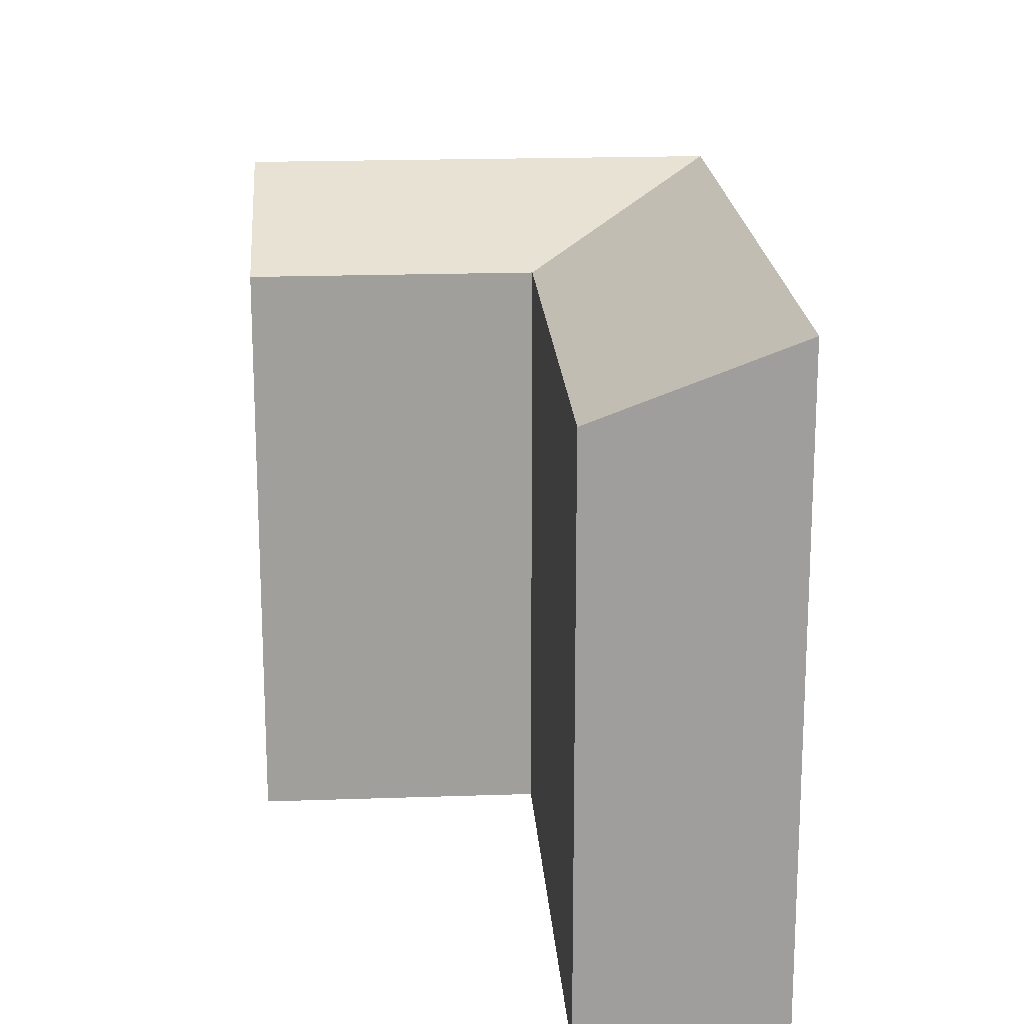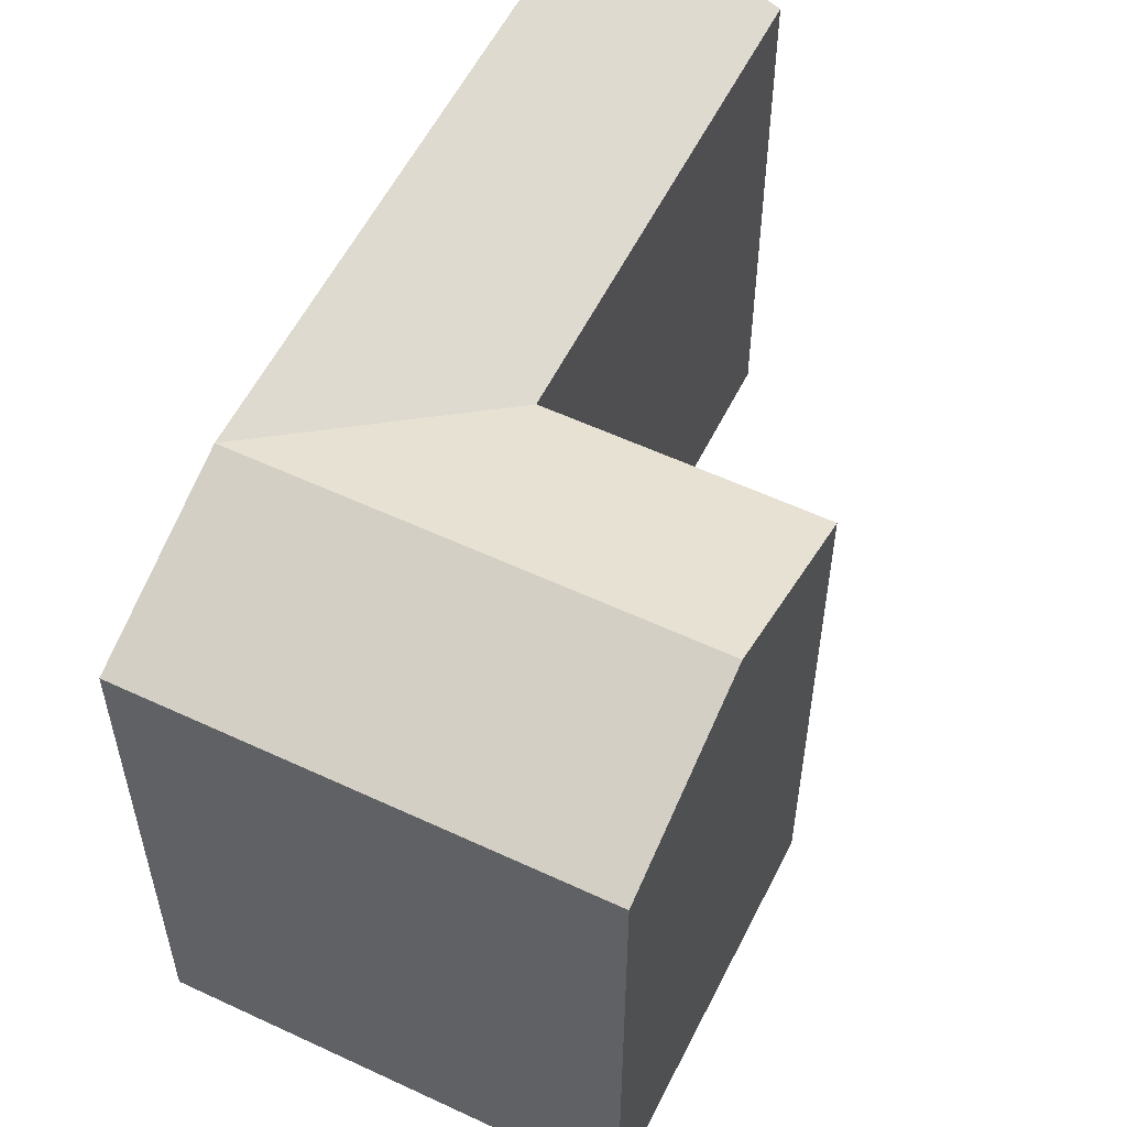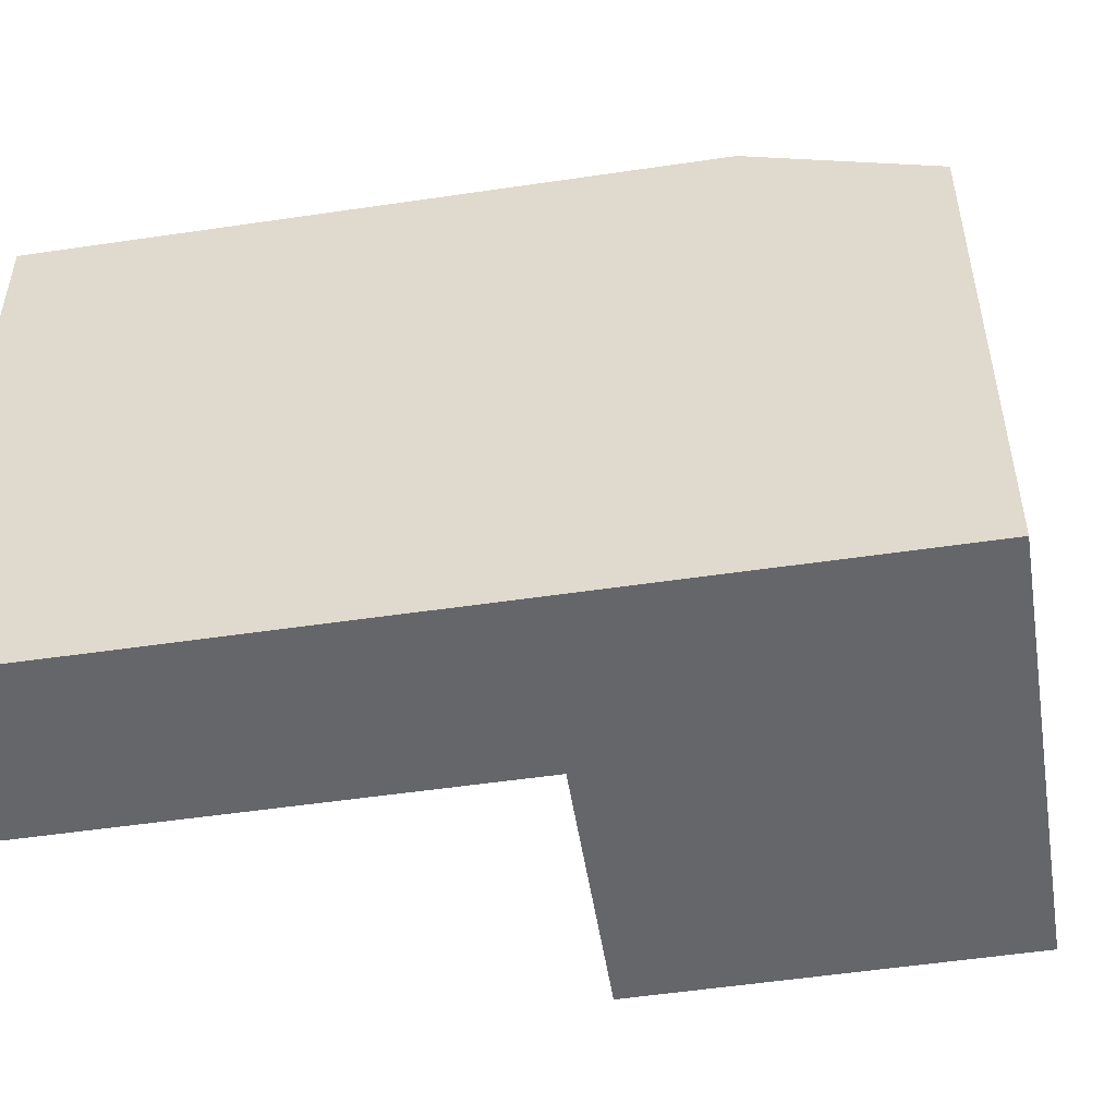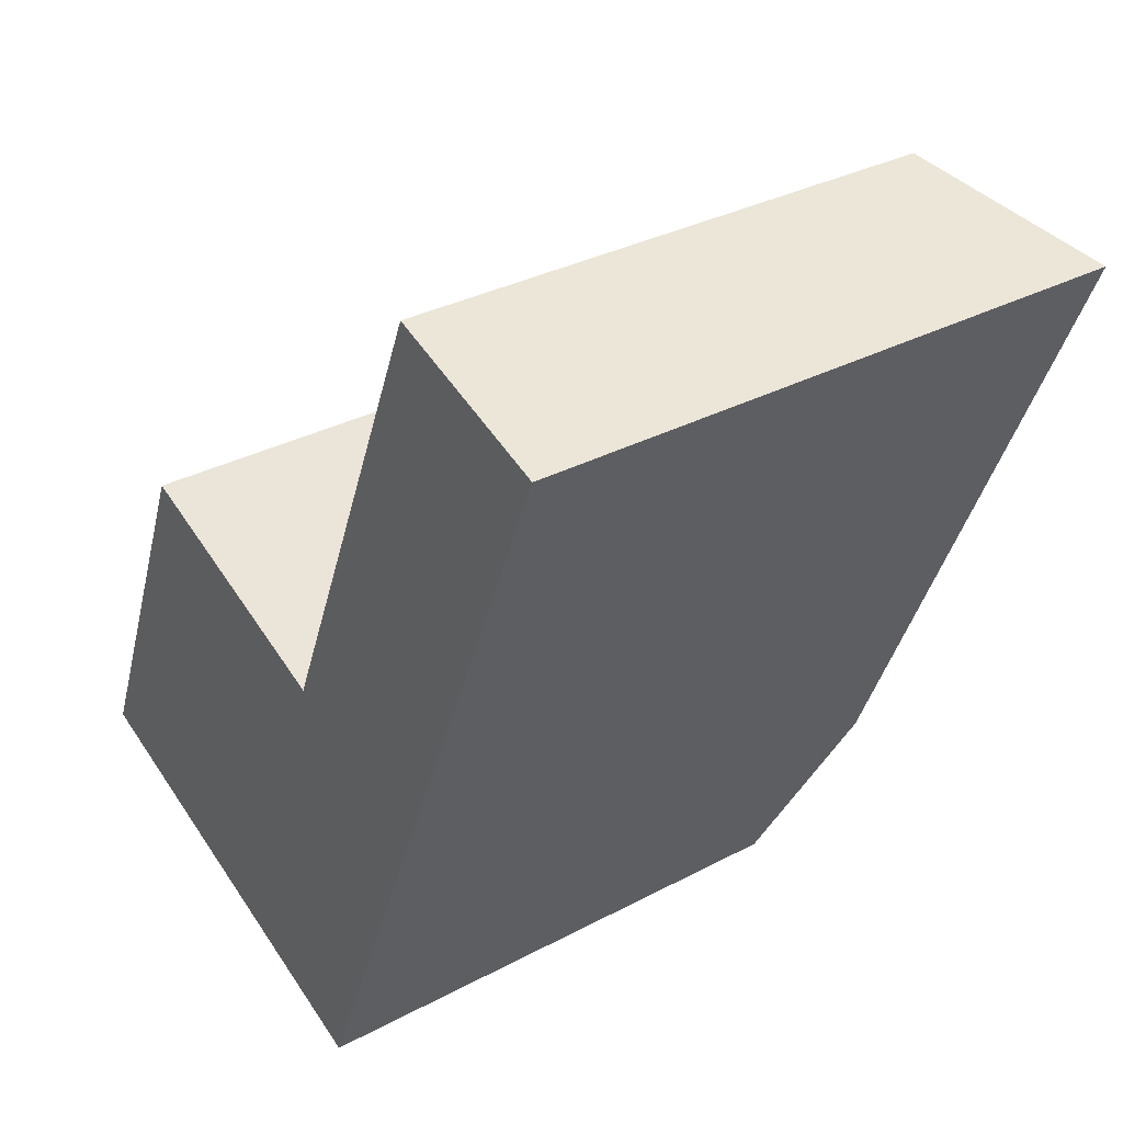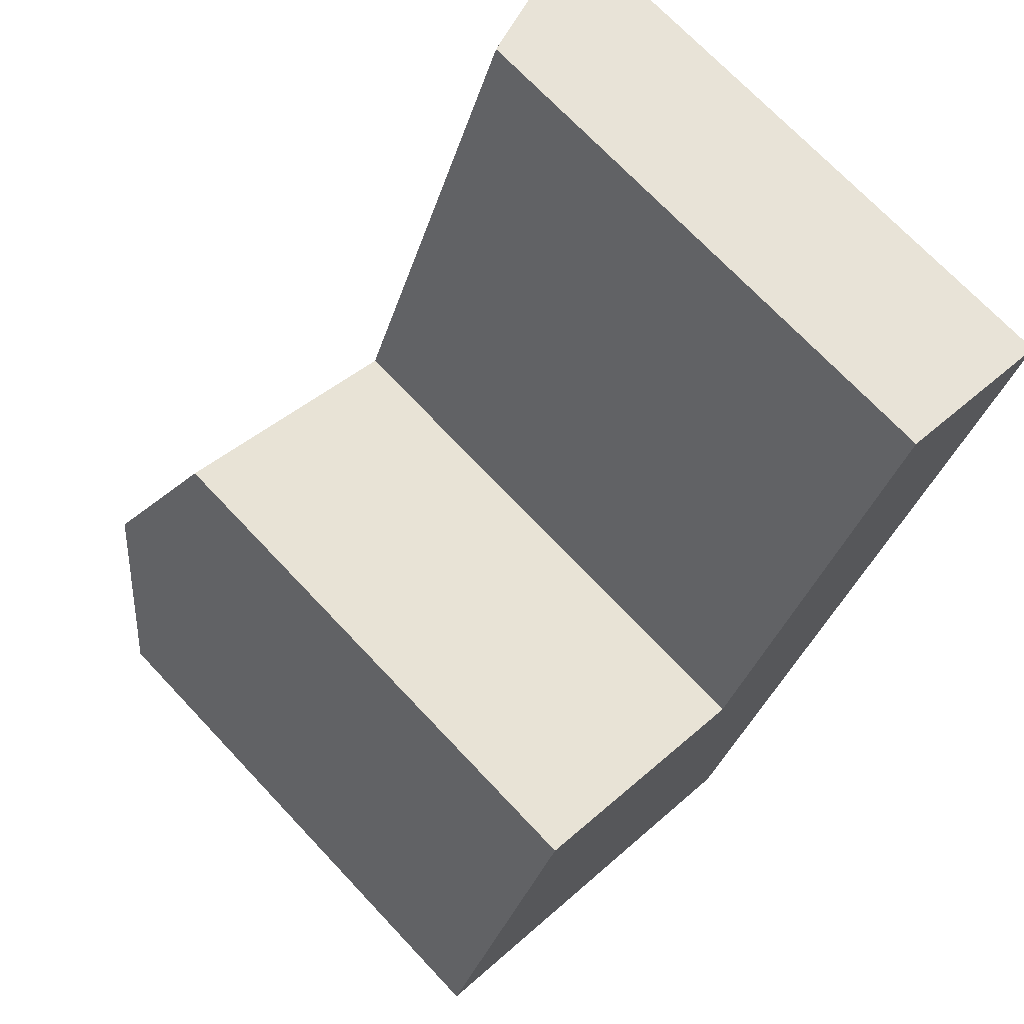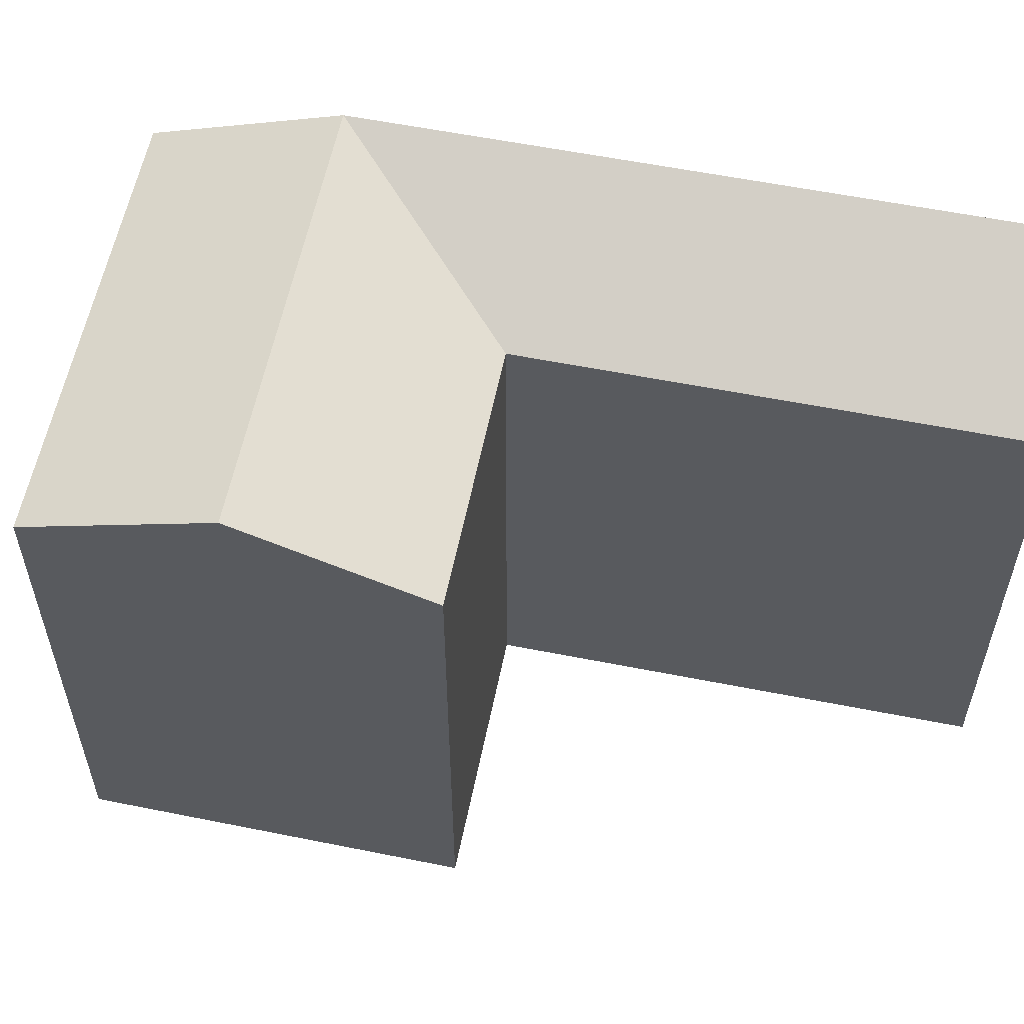
<metadata>
{"format":"obj","ext":"obj","renderer":"f3d","projection":"perspective","resolution":1024,"background":"white","views":[{"elev":19.2,"azim":18.8,"up":"+Y"},{"elev":56.7,"azim":-131.4,"up":"+Y"},{"elev":-51.8,"azim":121.5,"up":"+Y"},{"elev":32.2,"azim":53.2,"up":"+Z"},{"elev":71.3,"azim":-43.3,"up":"+Z"},{"elev":58.3,"azim":-56.0,"up":"+Y"}]}
</metadata>
<code>
v  18.14 17.1 22.18
v  12.24 -4.813e-16 7.86
v  18.14 -1.358e-15 22.18
v  12.24 17.1 7.86
v  4.511 17.1 11.07
v  0 0 0
v  4.511 -6.781e-16 11.07
v  0.0003653 17.1 -0.0005411
v  2.256 19.33 5.536
v  7.686 1.956e-16 -3.195
v  7.686 17.1 -3.195
v  13.02 3.315e-16 -5.413
v  13.03 17.1 -5.414
v  17.58 -3.455e-16 5.642
v  17.58 19.33 5.641
v  15.3 19.33 0.1135
v  23.56 19.33 20.16
v  23.56 -1.234e-15 20.16
v  9.964 19.33 2.332
g defaultobject
f 1 2 3
f 2 1 4
f 5 6 7
f 6 5 8
f 8 5 9
f 8 10 6
f 10 8 11
f 2 5 7
f 5 2 4
f 11 12 10
f 12 11 13
f 13 14 12
f 14 13 15
f 15 13 16
f 14 17 18
f 17 14 15
f 18 1 3
f 1 18 17
f 16 11 19
f 11 16 13
f 16 4 15
f 16 19 4
f 4 17 15
f 17 4 1
f 19 8 9
f 8 19 11
f 4 9 5
f 9 4 19
f 14 10 12
f 10 14 2
f 3 14 18
f 14 3 2
f 6 2 7
f 2 6 10

</code>
